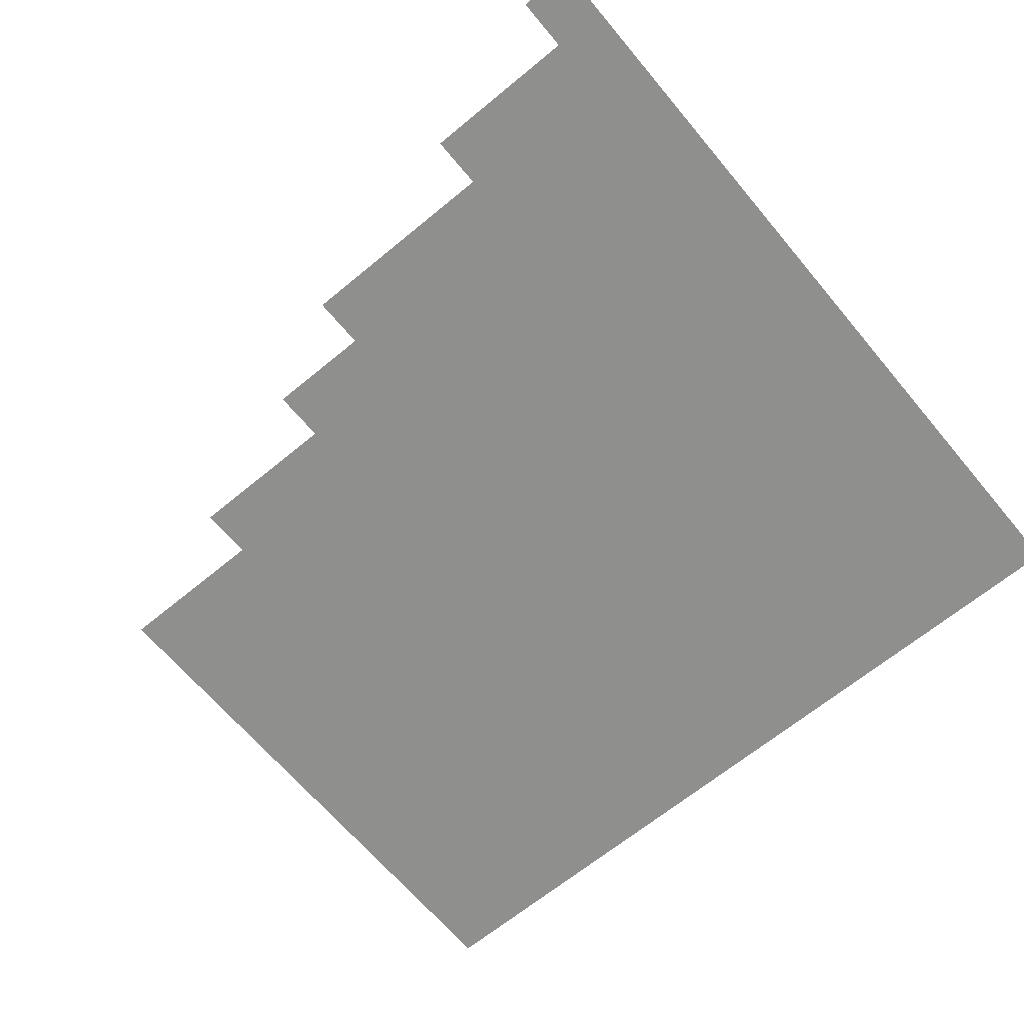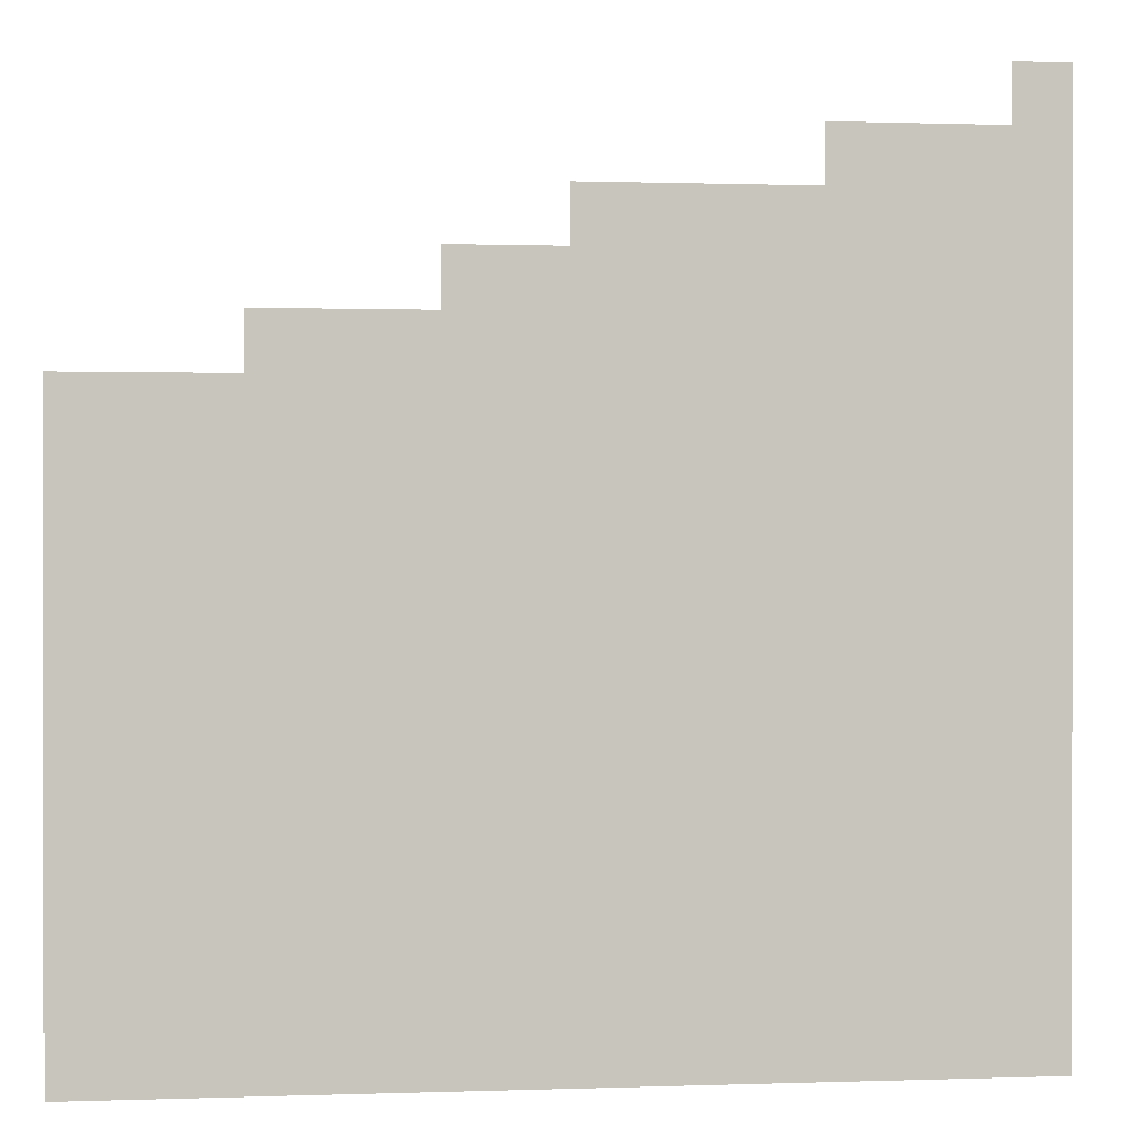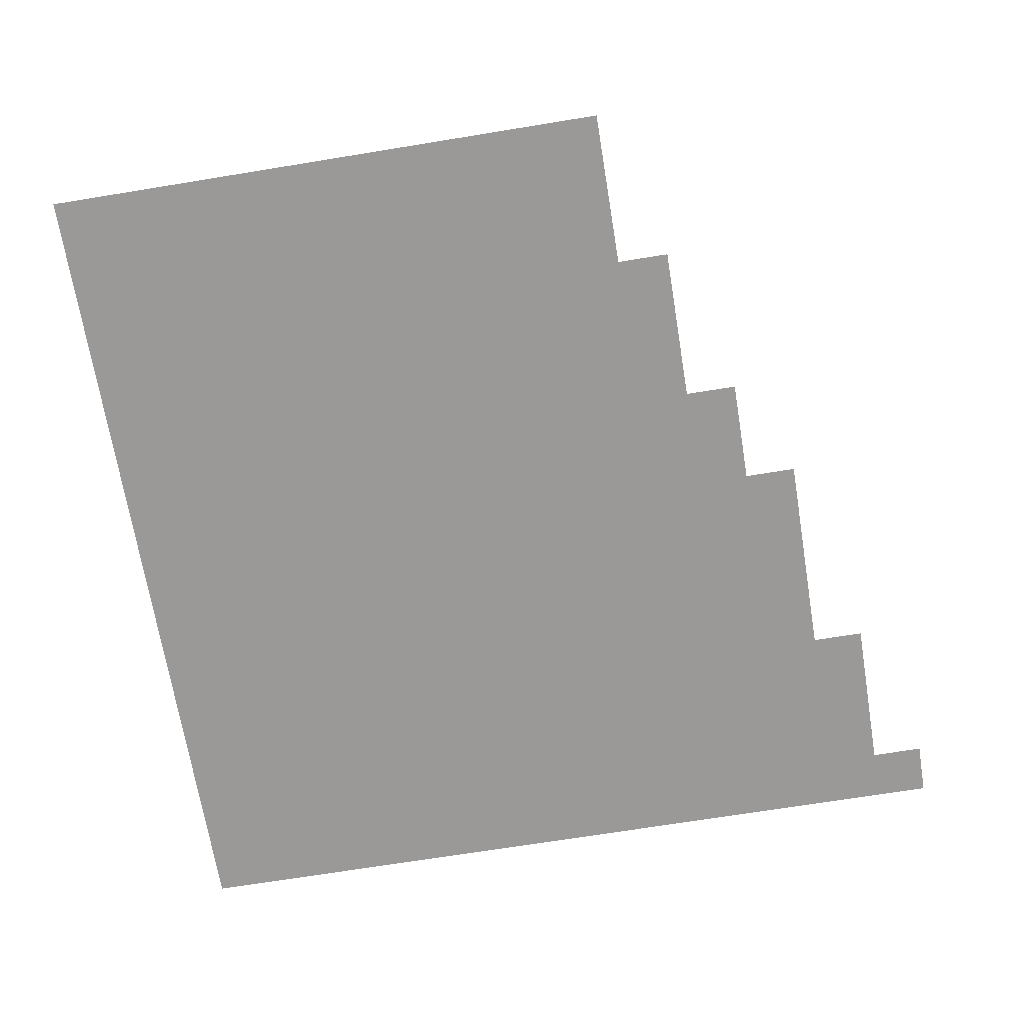
<metadata>
{"format":"obj","ext":"obj","renderer":"f3d","projection":"perspective","resolution":1024,"background":"white","views":[{"elev":-65.3,"azim":-140.2,"up":"+Z"},{"elev":0.4,"azim":172.4,"up":"+Y"},{"elev":-69.0,"azim":99.3,"up":"+Z"}]}
</metadata>
<code>
v -240 -16 0
v -256 -16 0
v -256 0 0
v -240 0 0
v -192 -32 0
v -208 -32 0
v -208 -16 0
v -192 -16 0
v -208 -32 0
v -224 -32 0
v -224 -16 0
v -208 -16 0
v -224 -32 0
v -240 -32 0
v -240 -16 0
v -224 -16 0
v -240 -32 0
v -256 -32 0
v -256 -16 0
v -240 -16 0
v -128 -48 0
v -144 -48 0
v -144 -32 0
v -128 -32 0
v -144 -48 0
v -160 -48 0
v -160 -32 0
v -144 -32 0
v -160 -48 0
v -176 -48 0
v -176 -32 0
v -160 -32 0
v -176 -48 0
v -192 -48 0
v -192 -32 0
v -176 -32 0
v -192 -48 0
v -208 -48 0
v -208 -32 0
v -192 -32 0
v -208 -48 0
v -224 -48 0
v -224 -32 0
v -208 -32 0
v -224 -48 0
v -240 -48 0
v -240 -32 0
v -224 -32 0
v -240 -48 0
v -256 -48 0
v -256 -32 0
v -240 -32 0
v -96 -64 0
v -112 -64 0
v -112 -48 0
v -96 -48 0
v -112 -64 0
v -128 -64 0
v -128 -48 0
v -112 -48 0
v -128 -64 0
v -144 -64 0
v -144 -48 0
v -128 -48 0
v -144 -64 0
v -160 -64 0
v -160 -48 0
v -144 -48 0
v -160 -64 0
v -176 -64 0
v -176 -48 0
v -160 -48 0
v -176 -64 0
v -192 -64 0
v -192 -48 0
v -176 -48 0
v -192 -64 0
v -208 -64 0
v -208 -48 0
v -192 -48 0
v -208 -64 0
v -224 -64 0
v -224 -48 0
v -208 -48 0
v -224 -64 0
v -240 -64 0
v -240 -48 0
v -224 -48 0
v -240 -64 0
v -256 -64 0
v -256 -48 0
v -240 -48 0
v -48 -80 0
v -64 -80 0
v -64 -64 0
v -48 -64 0
v -64 -80 0
v -80 -80 0
v -80 -64 0
v -64 -64 0
v -80 -80 0
v -96 -80 0
v -96 -64 0
v -80 -64 0
v -96 -80 0
v -112 -80 0
v -112 -64 0
v -96 -64 0
v -112 -80 0
v -128 -80 0
v -128 -64 0
v -112 -64 0
v -128 -80 0
v -144 -80 0
v -144 -64 0
v -128 -64 0
v -144 -80 0
v -160 -80 0
v -160 -64 0
v -144 -64 0
v -160 -80 0
v -176 -80 0
v -176 -64 0
v -160 -64 0
v -176 -80 0
v -192 -80 0
v -192 -64 0
v -176 -64 0
v -192 -80 0
v -208 -80 0
v -208 -64 0
v -192 -64 0
v -208 -80 0
v -224 -80 0
v -224 -64 0
v -208 -64 0
v -224 -80 0
v -240 -80 0
v -240 -64 0
v -224 -64 0
v -240 -80 0
v -256 -80 0
v -256 -64 0
v -240 -64 0
v 0 -96 0
v -16 -96 0
v -16 -80 0
v 0 -80 0
v -16 -96 0
v -32 -96 0
v -32 -80 0
v -16 -80 0
v -32 -96 0
v -48 -96 0
v -48 -80 0
v -32 -80 0
v -48 -96 0
v -64 -96 0
v -64 -80 0
v -48 -80 0
v -64 -96 0
v -80 -96 0
v -80 -80 0
v -64 -80 0
v -80 -96 0
v -96 -96 0
v -96 -80 0
v -80 -80 0
v -96 -96 0
v -112 -96 0
v -112 -80 0
v -96 -80 0
v -112 -96 0
v -128 -96 0
v -128 -80 0
v -112 -80 0
v -128 -96 0
v -144 -96 0
v -144 -80 0
v -128 -80 0
v -144 -96 0
v -160 -96 0
v -160 -80 0
v -144 -80 0
v -160 -96 0
v -176 -96 0
v -176 -80 0
v -160 -80 0
v -176 -96 0
v -192 -96 0
v -192 -80 0
v -176 -80 0
v -192 -96 0
v -208 -96 0
v -208 -80 0
v -192 -80 0
v -208 -96 0
v -224 -96 0
v -224 -80 0
v -208 -80 0
v -224 -96 0
v -240 -96 0
v -240 -80 0
v -224 -80 0
v -240 -96 0
v -256 -96 0
v -256 -80 0
v -240 -80 0
v 0 -112 0
v -16 -112 0
v -16 -96 0
v 0 -96 0
v -16 -112 0
v -32 -112 0
v -32 -96 0
v -16 -96 0
v -32 -112 0
v -48 -112 0
v -48 -96 0
v -32 -96 0
v -48 -112 0
v -64 -112 0
v -64 -96 0
v -48 -96 0
v -64 -112 0
v -80 -112 0
v -80 -96 0
v -64 -96 0
v -80 -112 0
v -96 -112 0
v -96 -96 0
v -80 -96 0
v -96 -112 0
v -112 -112 0
v -112 -96 0
v -96 -96 0
v -112 -112 0
v -128 -112 0
v -128 -96 0
v -112 -96 0
v -128 -112 0
v -144 -112 0
v -144 -96 0
v -128 -96 0
v -144 -112 0
v -160 -112 0
v -160 -96 0
v -144 -96 0
v -160 -112 0
v -176 -112 0
v -176 -96 0
v -160 -96 0
v -176 -112 0
v -192 -112 0
v -192 -96 0
v -176 -96 0
v -192 -112 0
v -208 -112 0
v -208 -96 0
v -192 -96 0
v -208 -112 0
v -224 -112 0
v -224 -96 0
v -208 -96 0
v -224 -112 0
v -240 -112 0
v -240 -96 0
v -224 -96 0
v -240 -112 0
v -256 -112 0
v -256 -96 0
v -240 -96 0
v 0 -128 0
v -16 -128 0
v -16 -112 0
v 0 -112 0
v -16 -128 0
v -32 -128 0
v -32 -112 0
v -16 -112 0
v -32 -128 0
v -48 -128 0
v -48 -112 0
v -32 -112 0
v -48 -128 0
v -64 -128 0
v -64 -112 0
v -48 -112 0
v -64 -128 0
v -80 -128 0
v -80 -112 0
v -64 -112 0
v -80 -128 0
v -96 -128 0
v -96 -112 0
v -80 -112 0
v -96 -128 0
v -112 -128 0
v -112 -112 0
v -96 -112 0
v -112 -128 0
v -128 -128 0
v -128 -112 0
v -112 -112 0
v -128 -128 0
v -144 -128 0
v -144 -112 0
v -128 -112 0
v -144 -128 0
v -160 -128 0
v -160 -112 0
v -144 -112 0
v -160 -128 0
v -176 -128 0
v -176 -112 0
v -160 -112 0
v -176 -128 0
v -192 -128 0
v -192 -112 0
v -176 -112 0
v -192 -128 0
v -208 -128 0
v -208 -112 0
v -192 -112 0
v -208 -128 0
v -224 -128 0
v -224 -112 0
v -208 -112 0
v -224 -128 0
v -240 -128 0
v -240 -112 0
v -224 -112 0
v -240 -128 0
v -256 -128 0
v -256 -112 0
v -240 -112 0
v 0 -144 0
v -16 -144 0
v -16 -128 0
v 0 -128 0
v -16 -144 0
v -32 -144 0
v -32 -128 0
v -16 -128 0
v -32 -144 0
v -48 -144 0
v -48 -128 0
v -32 -128 0
v -48 -144 0
v -64 -144 0
v -64 -128 0
v -48 -128 0
v -64 -144 0
v -80 -144 0
v -80 -128 0
v -64 -128 0
v -80 -144 0
v -96 -144 0
v -96 -128 0
v -80 -128 0
v -96 -144 0
v -112 -144 0
v -112 -128 0
v -96 -128 0
v -112 -144 0
v -128 -144 0
v -128 -128 0
v -112 -128 0
v -128 -144 0
v -144 -144 0
v -144 -128 0
v -128 -128 0
v -144 -144 0
v -160 -144 0
v -160 -128 0
v -144 -128 0
v -160 -144 0
v -176 -144 0
v -176 -128 0
v -160 -128 0
v -176 -144 0
v -192 -144 0
v -192 -128 0
v -176 -128 0
v -192 -144 0
v -208 -144 0
v -208 -128 0
v -192 -128 0
v -208 -144 0
v -224 -144 0
v -224 -128 0
v -208 -128 0
v -224 -144 0
v -240 -144 0
v -240 -128 0
v -224 -128 0
v -240 -144 0
v -256 -144 0
v -256 -128 0
v -240 -128 0
v 0 -160 0
v -16 -160 0
v -16 -144 0
v 0 -144 0
v -16 -160 0
v -32 -160 0
v -32 -144 0
v -16 -144 0
v -32 -160 0
v -48 -160 0
v -48 -144 0
v -32 -144 0
v -48 -160 0
v -64 -160 0
v -64 -144 0
v -48 -144 0
v -64 -160 0
v -80 -160 0
v -80 -144 0
v -64 -144 0
v -80 -160 0
v -96 -160 0
v -96 -144 0
v -80 -144 0
v -96 -160 0
v -112 -160 0
v -112 -144 0
v -96 -144 0
v -112 -160 0
v -128 -160 0
v -128 -144 0
v -112 -144 0
v -128 -160 0
v -144 -160 0
v -144 -144 0
v -128 -144 0
v -144 -160 0
v -160 -160 0
v -160 -144 0
v -144 -144 0
v -160 -160 0
v -176 -160 0
v -176 -144 0
v -160 -144 0
v -176 -160 0
v -192 -160 0
v -192 -144 0
v -176 -144 0
v -192 -160 0
v -208 -160 0
v -208 -144 0
v -192 -144 0
v -208 -160 0
v -224 -160 0
v -224 -144 0
v -208 -144 0
v -224 -160 0
v -240 -160 0
v -240 -144 0
v -224 -144 0
v -240 -160 0
v -256 -160 0
v -256 -144 0
v -240 -144 0
v 0 -176 0
v -16 -176 0
v -16 -160 0
v 0 -160 0
v -16 -176 0
v -32 -176 0
v -32 -160 0
v -16 -160 0
v -32 -176 0
v -48 -176 0
v -48 -160 0
v -32 -160 0
v -48 -176 0
v -64 -176 0
v -64 -160 0
v -48 -160 0
v -64 -176 0
v -80 -176 0
v -80 -160 0
v -64 -160 0
v -80 -176 0
v -96 -176 0
v -96 -160 0
v -80 -160 0
v -96 -176 0
v -112 -176 0
v -112 -160 0
v -96 -160 0
v -112 -176 0
v -128 -176 0
v -128 -160 0
v -112 -160 0
v -128 -176 0
v -144 -176 0
v -144 -160 0
v -128 -160 0
v -144 -176 0
v -160 -176 0
v -160 -160 0
v -144 -160 0
v -160 -176 0
v -176 -176 0
v -176 -160 0
v -160 -160 0
v -176 -176 0
v -192 -176 0
v -192 -160 0
v -176 -160 0
v -192 -176 0
v -208 -176 0
v -208 -160 0
v -192 -160 0
v -208 -176 0
v -224 -176 0
v -224 -160 0
v -208 -160 0
v -224 -176 0
v -240 -176 0
v -240 -160 0
v -224 -160 0
v -240 -176 0
v -256 -176 0
v -256 -160 0
v -240 -160 0
v 0 -192 0
v -16 -192 0
v -16 -176 0
v 0 -176 0
v -16 -192 0
v -32 -192 0
v -32 -176 0
v -16 -176 0
v -32 -192 0
v -48 -192 0
v -48 -176 0
v -32 -176 0
v -48 -192 0
v -64 -192 0
v -64 -176 0
v -48 -176 0
v -64 -192 0
v -80 -192 0
v -80 -176 0
v -64 -176 0
v -80 -192 0
v -96 -192 0
v -96 -176 0
v -80 -176 0
v -96 -192 0
v -112 -192 0
v -112 -176 0
v -96 -176 0
v -112 -192 0
v -128 -192 0
v -128 -176 0
v -112 -176 0
v -128 -192 0
v -144 -192 0
v -144 -176 0
v -128 -176 0
v -144 -192 0
v -160 -192 0
v -160 -176 0
v -144 -176 0
v -160 -192 0
v -176 -192 0
v -176 -176 0
v -160 -176 0
v -176 -192 0
v -192 -192 0
v -192 -176 0
v -176 -176 0
v -192 -192 0
v -208 -192 0
v -208 -176 0
v -192 -176 0
v -208 -192 0
v -224 -192 0
v -224 -176 0
v -208 -176 0
v -224 -192 0
v -240 -192 0
v -240 -176 0
v -224 -176 0
v -240 -192 0
v -256 -192 0
v -256 -176 0
v -240 -176 0
v 0 -208 0
v -16 -208 0
v -16 -192 0
v 0 -192 0
v -16 -208 0
v -32 -208 0
v -32 -192 0
v -16 -192 0
v -32 -208 0
v -48 -208 0
v -48 -192 0
v -32 -192 0
v -48 -208 0
v -64 -208 0
v -64 -192 0
v -48 -192 0
v -64 -208 0
v -80 -208 0
v -80 -192 0
v -64 -192 0
v -80 -208 0
v -96 -208 0
v -96 -192 0
v -80 -192 0
v -96 -208 0
v -112 -208 0
v -112 -192 0
v -96 -192 0
v -112 -208 0
v -128 -208 0
v -128 -192 0
v -112 -192 0
v -128 -208 0
v -144 -208 0
v -144 -192 0
v -128 -192 0
v -144 -208 0
v -160 -208 0
v -160 -192 0
v -144 -192 0
v -160 -208 0
v -176 -208 0
v -176 -192 0
v -160 -192 0
v -176 -208 0
v -192 -208 0
v -192 -192 0
v -176 -192 0
v -192 -208 0
v -208 -208 0
v -208 -192 0
v -192 -192 0
v -208 -208 0
v -224 -208 0
v -224 -192 0
v -208 -192 0
v -224 -208 0
v -240 -208 0
v -240 -192 0
v -224 -192 0
v -240 -208 0
v -256 -208 0
v -256 -192 0
v -240 -192 0
v 0 -224 0
v -16 -224 0
v -16 -208 0
v 0 -208 0
v -16 -224 0
v -32 -224 0
v -32 -208 0
v -16 -208 0
v -32 -224 0
v -48 -224 0
v -48 -208 0
v -32 -208 0
v -48 -224 0
v -64 -224 0
v -64 -208 0
v -48 -208 0
v -64 -224 0
v -80 -224 0
v -80 -208 0
v -64 -208 0
v -80 -224 0
v -96 -224 0
v -96 -208 0
v -80 -208 0
v -96 -224 0
v -112 -224 0
v -112 -208 0
v -96 -208 0
v -112 -224 0
v -128 -224 0
v -128 -208 0
v -112 -208 0
v -128 -224 0
v -144 -224 0
v -144 -208 0
v -128 -208 0
v -144 -224 0
v -160 -224 0
v -160 -208 0
v -144 -208 0
v -160 -224 0
v -176 -224 0
v -176 -208 0
v -160 -208 0
v -176 -224 0
v -192 -224 0
v -192 -208 0
v -176 -208 0
v -192 -224 0
v -208 -224 0
v -208 -208 0
v -192 -208 0
v -208 -224 0
v -224 -224 0
v -224 -208 0
v -208 -208 0
v -224 -224 0
v -240 -224 0
v -240 -208 0
v -224 -208 0
v -240 -224 0
v -256 -224 0
v -256 -208 0
v -240 -208 0
v 0 -240 0
v -16 -240 0
v -16 -224 0
v 0 -224 0
v -16 -240 0
v -32 -240 0
v -32 -224 0
v -16 -224 0
v -32 -240 0
v -48 -240 0
v -48 -224 0
v -32 -224 0
v -48 -240 0
v -64 -240 0
v -64 -224 0
v -48 -224 0
v -64 -240 0
v -80 -240 0
v -80 -224 0
v -64 -224 0
v -80 -240 0
v -96 -240 0
v -96 -224 0
v -80 -224 0
v -96 -240 0
v -112 -240 0
v -112 -224 0
v -96 -224 0
v -112 -240 0
v -128 -240 0
v -128 -224 0
v -112 -224 0
v -128 -240 0
v -144 -240 0
v -144 -224 0
v -128 -224 0
v -144 -240 0
v -160 -240 0
v -160 -224 0
v -144 -224 0
v -160 -240 0
v -176 -240 0
v -176 -224 0
v -160 -224 0
v -176 -240 0
v -192 -240 0
v -192 -224 0
v -176 -224 0
v -192 -240 0
v -208 -240 0
v -208 -224 0
v -192 -224 0
v -208 -240 0
v -224 -240 0
v -224 -224 0
v -208 -224 0
v -224 -240 0
v -240 -240 0
v -240 -224 0
v -224 -224 0
v -240 -240 0
v -256 -240 0
v -256 -224 0
v -240 -224 0
v 0 -256 0
v -16 -256 0
v -16 -240 0
v 0 -240 0
v -16 -256 0
v -32 -256 0
v -32 -240 0
v -16 -240 0
v -32 -256 0
v -48 -256 0
v -48 -240 0
v -32 -240 0
v -48 -256 0
v -64 -256 0
v -64 -240 0
v -48 -240 0
v -64 -256 0
v -80 -256 0
v -80 -240 0
v -64 -240 0
v -80 -256 0
v -96 -256 0
v -96 -240 0
v -80 -240 0
v -96 -256 0
v -112 -256 0
v -112 -240 0
v -96 -240 0
v -112 -256 0
v -128 -256 0
v -128 -240 0
v -112 -240 0
v -128 -256 0
v -144 -256 0
v -144 -240 0
v -128 -240 0
v -144 -256 0
v -160 -256 0
v -160 -240 0
v -144 -240 0
v -160 -256 0
v -176 -256 0
v -176 -240 0
v -160 -240 0
v -176 -256 0
v -192 -256 0
v -192 -240 0
v -176 -240 0
v -192 -256 0
v -208 -256 0
v -208 -240 0
v -192 -240 0
v -208 -256 0
v -224 -256 0
v -224 -240 0
v -208 -240 0
v -224 -256 0
v -240 -256 0
v -240 -240 0
v -224 -240 0
v -240 -256 0
v -256 -256 0
v -256 -240 0
v -240 -240 0
g Level2_mesh_0111
f 1 2 3 4
f 5 6 7 8
f 9 10 11 12
f 13 14 15 16
f 17 18 19 20
f 21 22 23 24
f 25 26 27 28
f 29 30 31 32
f 33 34 35 36
f 37 38 39 40
f 41 42 43 44
f 45 46 47 48
f 49 50 51 52
f 53 54 55 56
f 57 58 59 60
f 61 62 63 64
f 65 66 67 68
f 69 70 71 72
f 73 74 75 76
f 77 78 79 80
f 81 82 83 84
f 85 86 87 88
f 89 90 91 92
f 93 94 95 96
f 97 98 99 100
f 101 102 103 104
f 105 106 107 108
f 109 110 111 112
f 113 114 115 116
f 117 118 119 120
f 121 122 123 124
f 125 126 127 128
f 129 130 131 132
f 133 134 135 136
f 137 138 139 140
f 141 142 143 144
f 145 146 147 148
f 149 150 151 152
f 153 154 155 156
f 157 158 159 160
f 161 162 163 164
f 165 166 167 168
f 169 170 171 172
f 173 174 175 176
f 177 178 179 180
f 181 182 183 184
f 185 186 187 188
f 189 190 191 192
f 193 194 195 196
f 197 198 199 200
f 201 202 203 204
f 205 206 207 208
f 209 210 211 212
f 213 214 215 216
f 217 218 219 220
f 221 222 223 224
f 225 226 227 228
f 229 230 231 232
f 233 234 235 236
f 237 238 239 240
f 241 242 243 244
f 245 246 247 248
f 249 250 251 252
f 253 254 255 256
f 257 258 259 260
f 261 262 263 264
f 265 266 267 268
f 269 270 271 272
f 273 274 275 276
f 277 278 279 280
f 281 282 283 284
f 285 286 287 288
f 289 290 291 292
f 293 294 295 296
f 297 298 299 300
f 301 302 303 304
f 305 306 307 308
f 309 310 311 312
f 313 314 315 316
f 317 318 319 320
f 321 322 323 324
f 325 326 327 328
f 329 330 331 332
f 333 334 335 336
f 337 338 339 340
f 341 342 343 344
f 345 346 347 348
f 349 350 351 352
f 353 354 355 356
f 357 358 359 360
f 361 362 363 364
f 365 366 367 368
f 369 370 371 372
f 373 374 375 376
f 377 378 379 380
f 381 382 383 384
f 385 386 387 388
f 389 390 391 392
f 393 394 395 396
f 397 398 399 400
f 401 402 403 404
f 405 406 407 408
f 409 410 411 412
f 413 414 415 416
f 417 418 419 420
f 421 422 423 424
f 425 426 427 428
f 429 430 431 432
f 433 434 435 436
f 437 438 439 440
f 441 442 443 444
f 445 446 447 448
f 449 450 451 452
f 453 454 455 456
f 457 458 459 460
f 461 462 463 464
f 465 466 467 468
f 469 470 471 472
f 473 474 475 476
f 477 478 479 480
f 481 482 483 484
f 485 486 487 488
f 489 490 491 492
f 493 494 495 496
f 497 498 499 500
f 501 502 503 504
f 505 506 507 508
f 509 510 511 512
f 513 514 515 516
f 517 518 519 520
f 521 522 523 524
f 525 526 527 528
f 529 530 531 532
f 533 534 535 536
f 537 538 539 540
f 541 542 543 544
f 545 546 547 548
f 549 550 551 552
f 553 554 555 556
f 557 558 559 560
f 561 562 563 564
f 565 566 567 568
f 569 570 571 572
f 573 574 575 576
f 577 578 579 580
f 581 582 583 584
f 585 586 587 588
f 589 590 591 592
f 593 594 595 596
f 597 598 599 600
f 601 602 603 604
f 605 606 607 608
f 609 610 611 612
f 613 614 615 616
f 617 618 619 620
f 621 622 623 624
f 625 626 627 628
f 629 630 631 632
f 633 634 635 636
f 637 638 639 640
f 641 642 643 644
f 645 646 647 648
f 649 650 651 652
f 653 654 655 656
f 657 658 659 660
f 661 662 663 664
f 665 666 667 668
f 669 670 671 672
f 673 674 675 676
f 677 678 679 680
f 681 682 683 684
f 685 686 687 688
f 689 690 691 692
f 693 694 695 696
f 697 698 699 700
f 701 702 703 704
f 705 706 707 708
f 709 710 711 712
f 713 714 715 716
f 717 718 719 720
f 721 722 723 724
f 725 726 727 728
f 729 730 731 732
f 733 734 735 736
f 737 738 739 740
f 741 742 743 744
f 745 746 747 748
f 749 750 751 752
f 753 754 755 756
f 757 758 759 760
f 761 762 763 764
f 765 766 767 768
f 769 770 771 772
f 773 774 775 776
f 777 778 779 780
f 781 782 783 784
f 785 786 787 788
f 789 790 791 792
f 793 794 795 796
f 797 798 799 800
f 801 802 803 804
f 805 806 807 808
f 809 810 811 812
f 813 814 815 816
f 817 818 819 820
f 821 822 823 824
f 825 826 827 828
f 829 830 831 832
f 833 834 835 836
f 837 838 839 840
f 841 842 843 844
f 845 846 847 848

</code>
